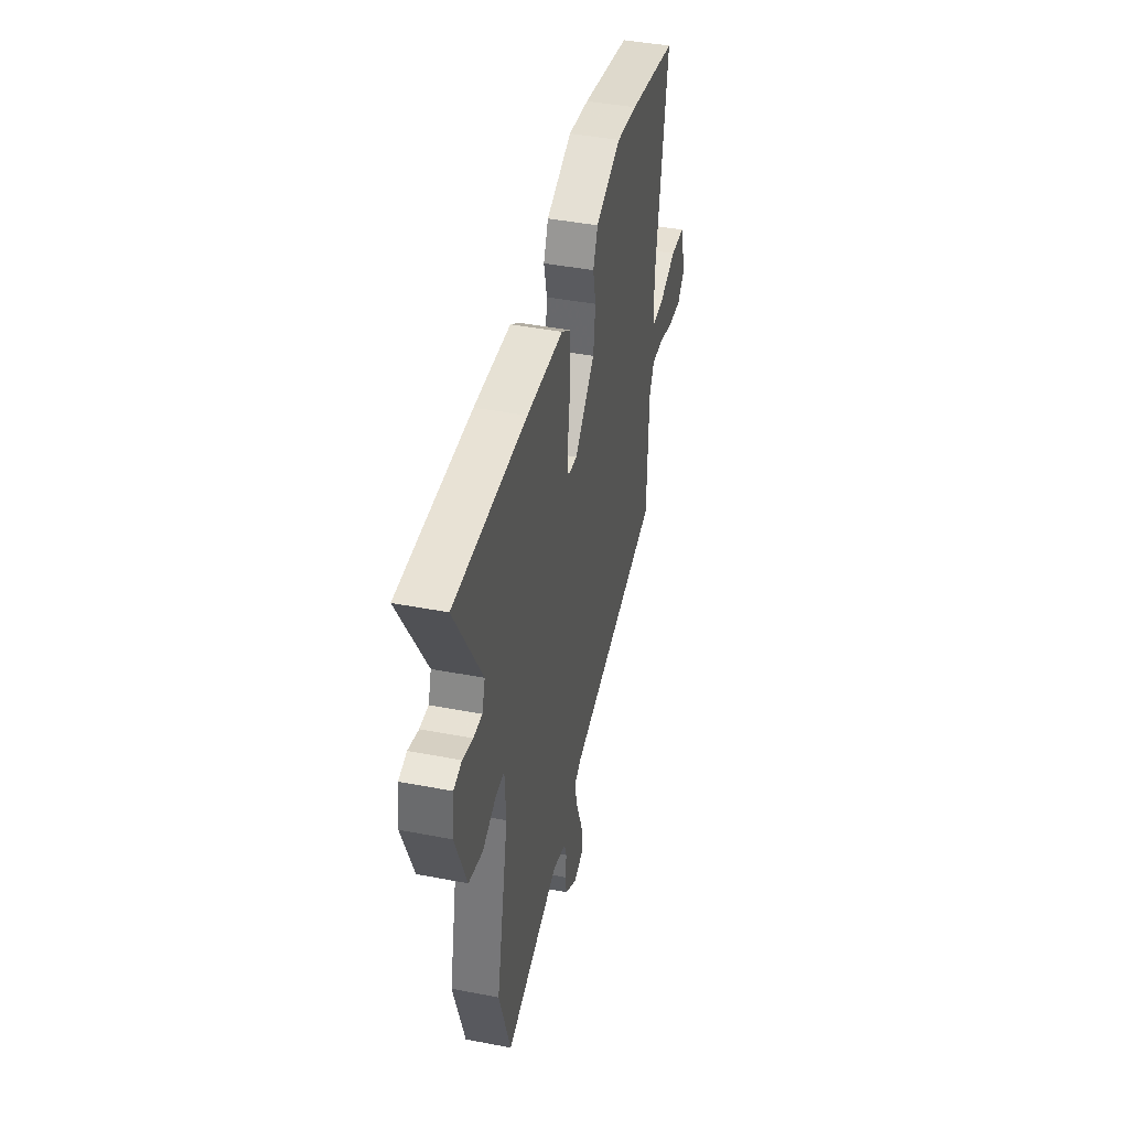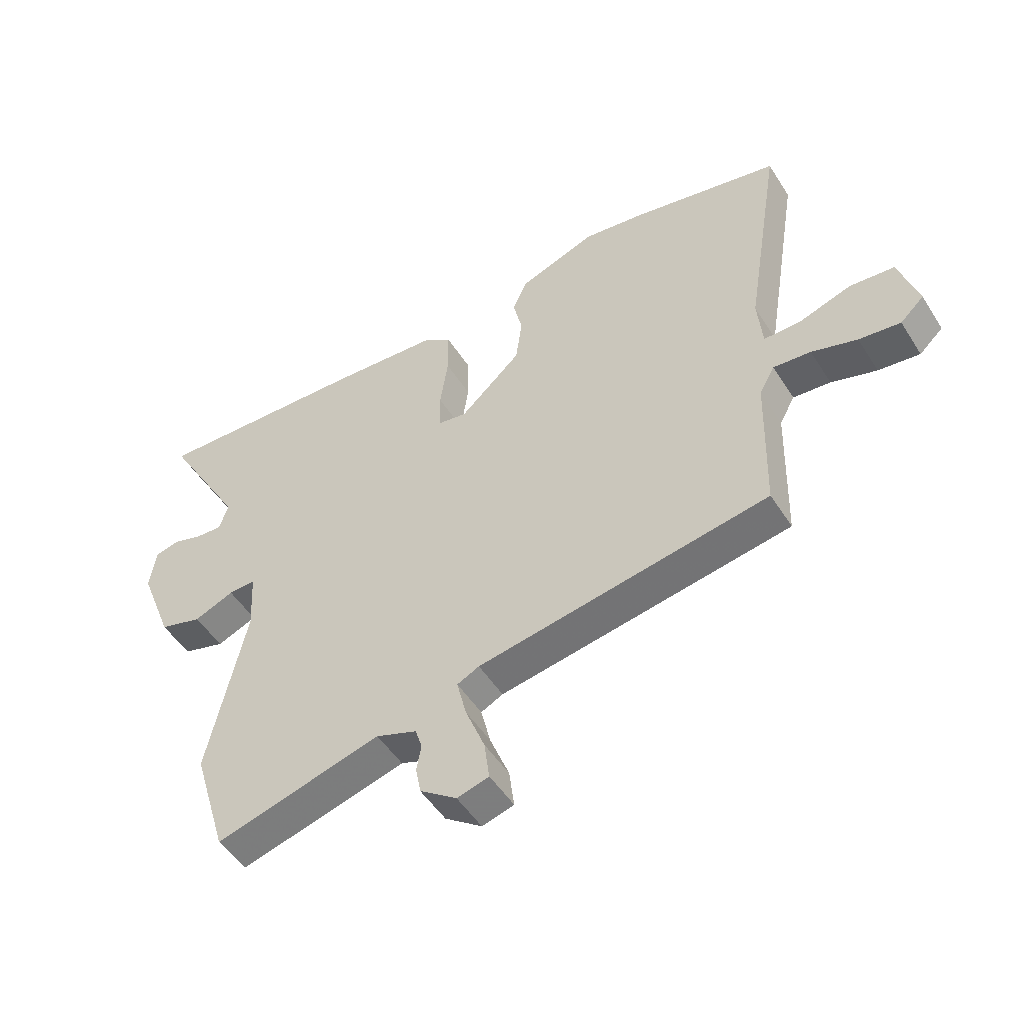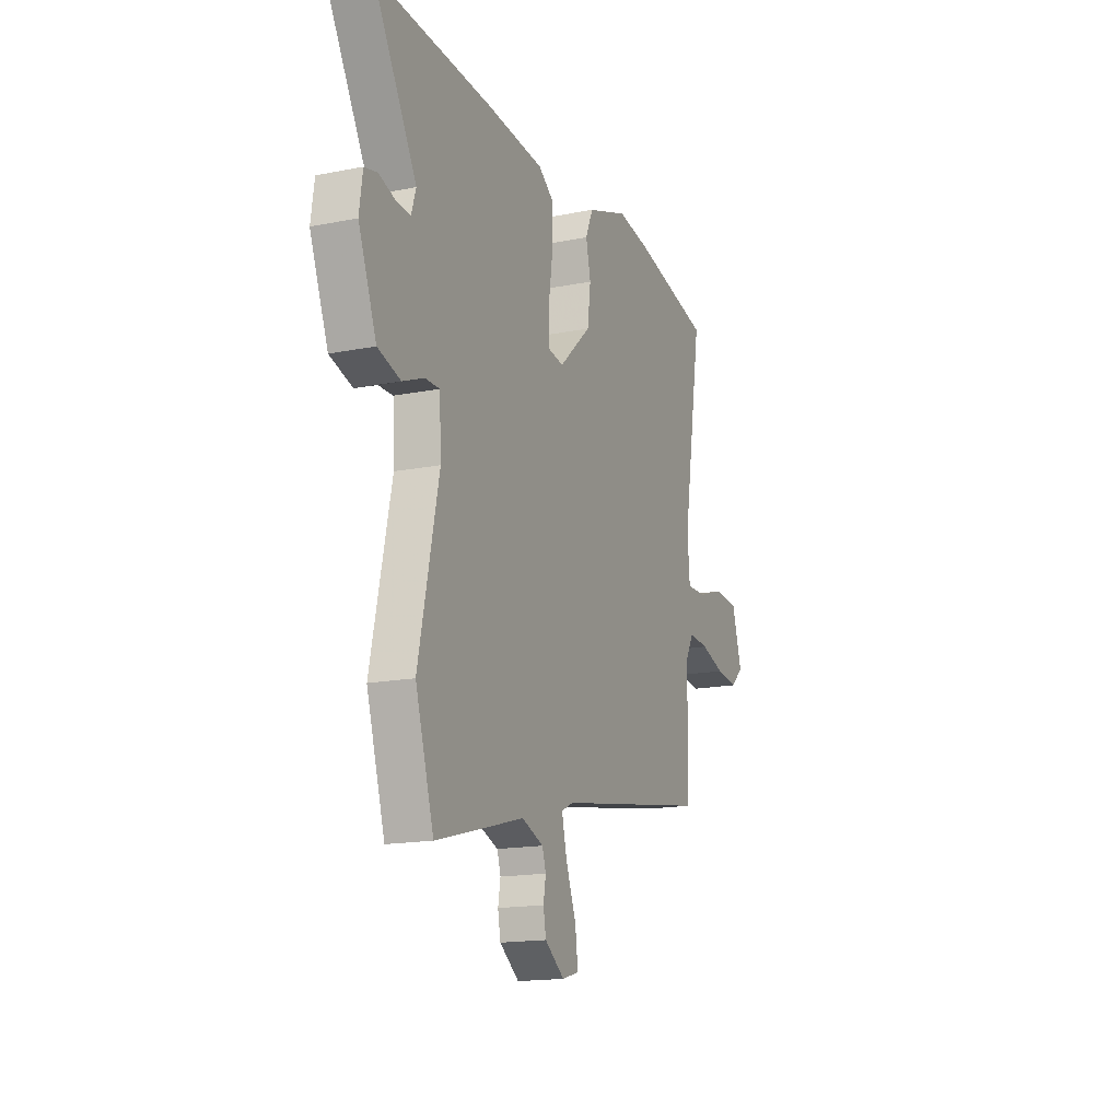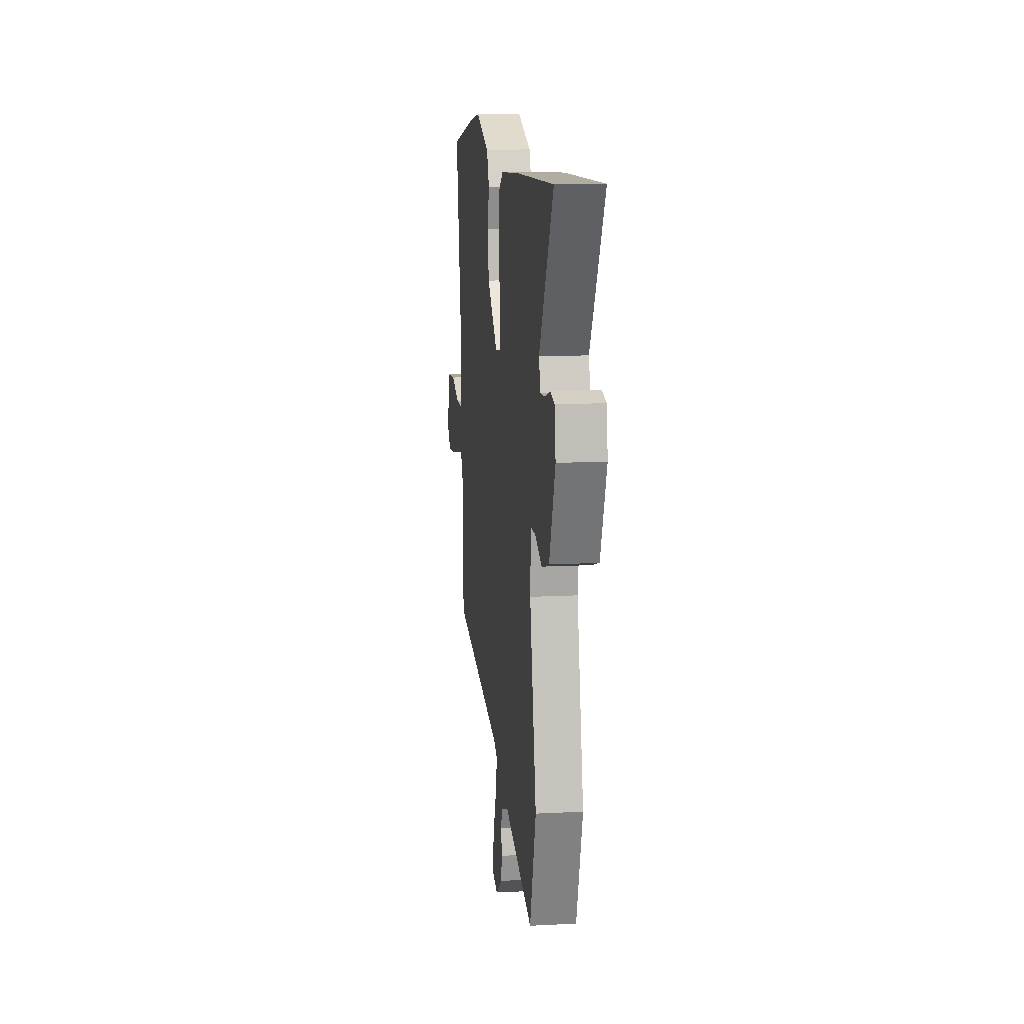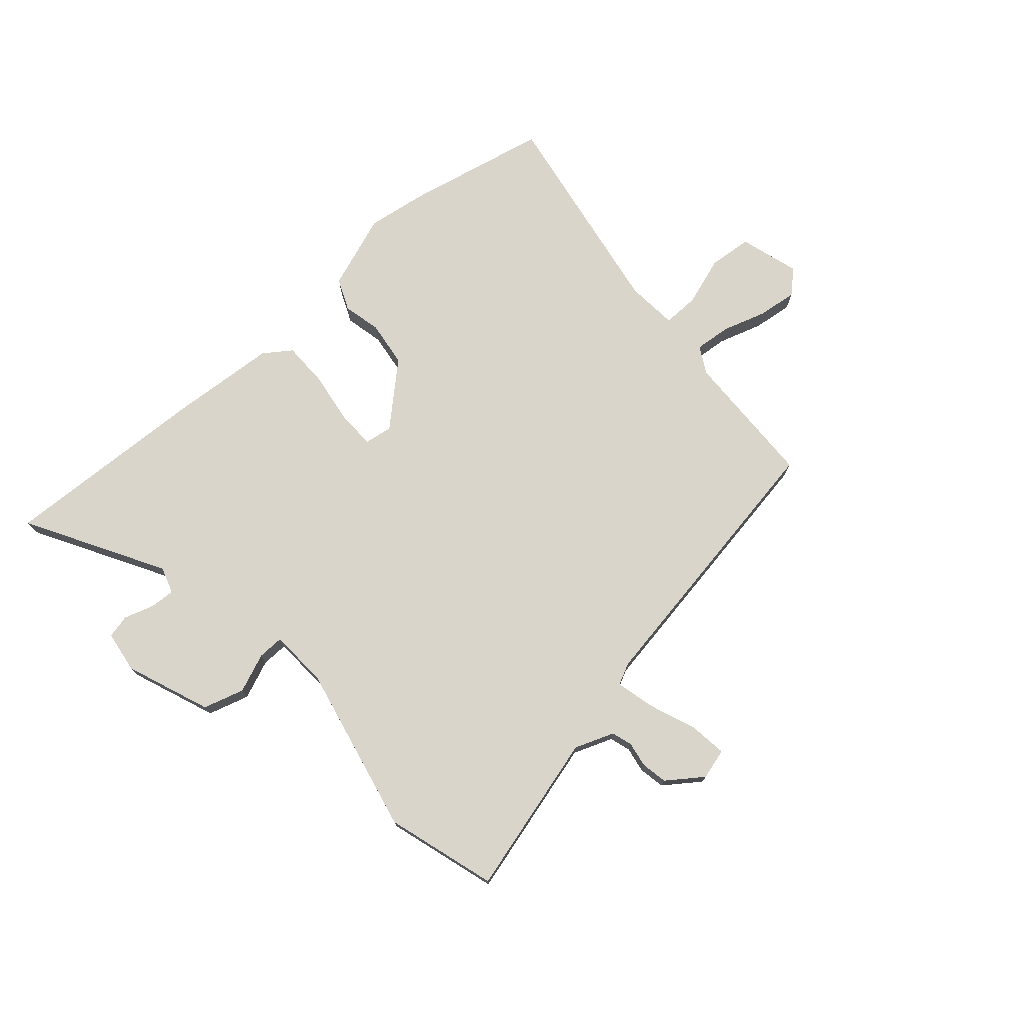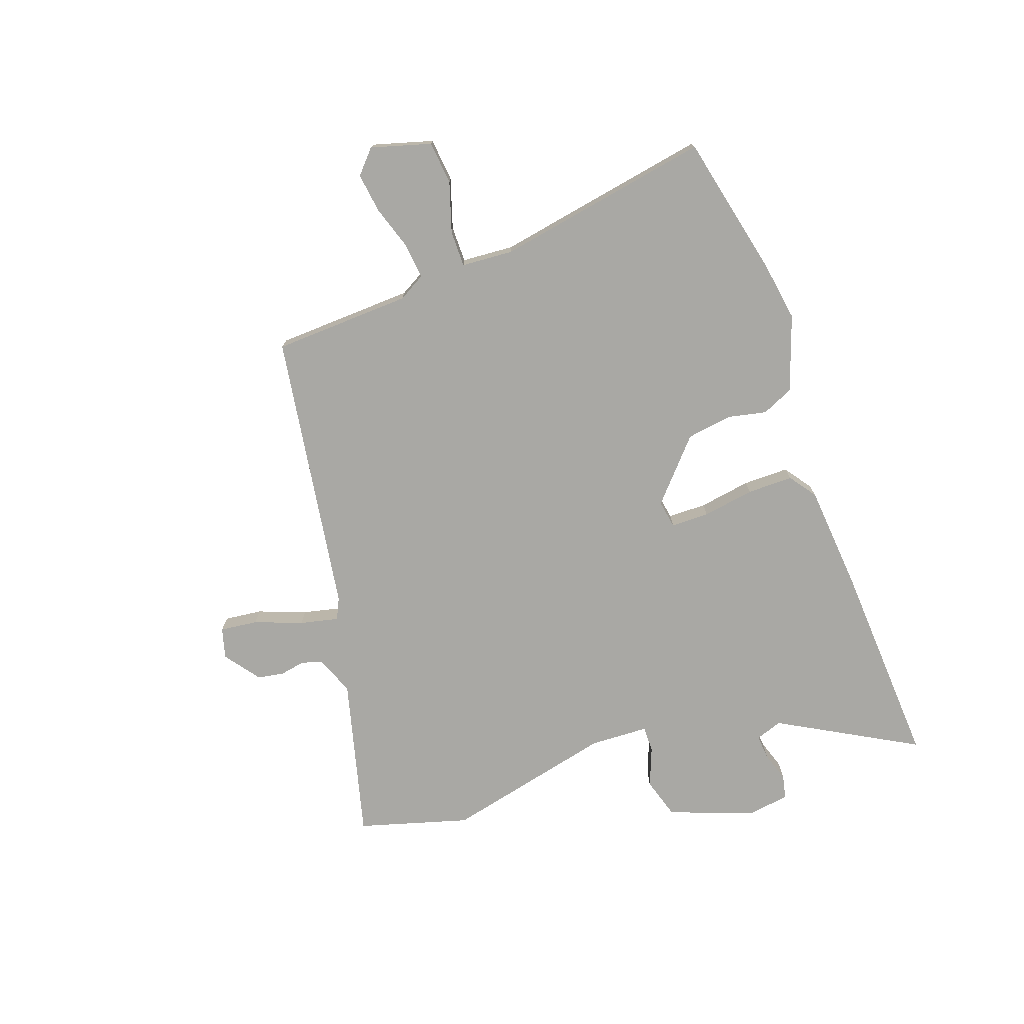
<metadata>
{"format":"obj","ext":"obj","renderer":"f3d","projection":"perspective","resolution":1024,"background":"white","views":[{"elev":43.0,"azim":102.9,"up":"+Z"},{"elev":-50.5,"azim":-148.5,"up":"+Z"},{"elev":-16.4,"azim":112.2,"up":"+Z"},{"elev":12.9,"azim":83.1,"up":"+Z"},{"elev":74.6,"azim":138.8,"up":"+Y"},{"elev":-74.9,"azim":-69.6,"up":"+Y"}]}
</metadata>
<code>
v -0.612 0.07 0.476
v -0.351 0.07 0.531
v -0.241 0.07 0.547
v -0.104 0.07 0.497
v -0.079 0.07 0.439
v -0.095 0.07 0.369
v -0.084 0.07 0.285
v 0.024 0.07 0.186
v 0.075 0.07 0.194
v 0.077 0.07 0.264
v 0.063 0.07 0.359
v 0.064 0.07 0.443
v 0.114 0.07 0.478
v 0.308 0.07 0.492
v 0.69 0.07 0.508
v 0.547 0.07 0.259
v 0.563 0.07 0.21
v 0.609 0.07 0.213
v 0.663 0.07 0.23
v 0.706 0.07 0.22
v 0.717 0.07 0.143
v 0.657 0.07 -0.011
v 0.582 0.07 -0.033
v 0.511 0.07 -0.004
v 0.463 0.07 -0.003
v 0.457 0.07 -0.11
v 0.524 0.07 -0.42
v 0.463 0.07 -0.621
v 0.17 0.07 -0.541
v 0.098 0.07 -0.568
v 0.086 0.07 -0.606
v 0.094 0.07 -0.652
v 0.085 0.07 -0.7
v 0.02 0.07 -0.747
v -0.036 0.07 -0.731
v -0.027 0.07 -0.662
v 0.007 0.07 -0.575
v 0.024 0.07 -0.505
v -0.015 0.07 -0.486
v -0.529 0.07 -0.399
v -0.536 0.07 -0.146
v -0.563 0.07 -0.097
v -0.629 0.07 -0.103
v -0.709 0.07 -0.128
v -0.782 0.07 -0.137
v -0.824 0.07 -0.098
v -0.791 0.07 0.011
v -0.712 0.07 0.018
v -0.621 0.07 -0.012
v -0.555 0.07 -0.013
v -0.547 0.07 0.081
v -0.612 0 0.476
v -0.351 0 0.531
v -0.241 0 0.547
v -0.104 0 0.497
v -0.079 0 0.439
v -0.095 0 0.369
v -0.084 0 0.285
v 0.024 0 0.186
v 0.075 0 0.194
v 0.077 0 0.264
v 0.063 0 0.359
v 0.064 0 0.443
v 0.114 0 0.478
v 0.308 0 0.492
v 0.69 0 0.508
v 0.547 0 0.259
v 0.563 0 0.21
v 0.609 0 0.213
v 0.663 0 0.23
v 0.706 0 0.22
v 0.717 0 0.143
v 0.657 0 -0.011
v 0.582 0 -0.033
v 0.511 0 -0.004
v 0.463 0 -0.003
v 0.457 0 -0.11
v 0.524 0 -0.42
v 0.463 0 -0.621
v 0.17 0 -0.541
v 0.098 0 -0.568
v 0.086 0 -0.606
v 0.094 0 -0.652
v 0.085 0 -0.7
v 0.02 0 -0.747
v -0.036 0 -0.731
v -0.027 0 -0.662
v 0.007 0 -0.575
v 0.024 0 -0.505
v -0.015 0 -0.486
v -0.529 0 -0.399
v -0.536 0 -0.146
v -0.563 0 -0.097
v -0.629 0 -0.103
v -0.709 0 -0.128
v -0.782 0 -0.137
v -0.824 0 -0.098
v -0.791 0 0.011
v -0.712 0 0.018
v -0.621 0 -0.012
v -0.555 0 -0.013
v -0.547 0 0.081
f 47 48 49
f 46 47 49
f 45 46 49
f 44 45 49
f 43 44 49
f 42 43 49 50
f 41 42 50
f 39 40 41
f 41 50 51
f 39 41 51
f 38 39 51
f 35 36 37
f 34 35 37
f 33 34 37
f 32 33 37
f 31 32 37
f 30 31 37 38
f 1 2 3
f 51 1 3
f 38 51 3
f 30 38 3
f 29 30 3
f 26 27 28 29
f 22 23 24
f 21 22 24
f 20 21 24
f 19 20 24
f 18 19 24
f 17 18 24 25
f 16 17 25
f 14 15 16
f 13 14 16
f 12 13 16
f 11 12 16
f 10 11 16
f 9 10 16 25
f 25 26 29
f 9 25 29
f 8 9 29
f 3 4 5 6
f 3 6 7
f 29 3 7
f 7 8 29
f 100 99 98
f 100 98 97
f 100 97 96
f 100 96 95
f 100 95 94
f 101 100 94 93
f 101 93 92
f 92 91 90
f 102 101 92
f 102 92 90
f 102 90 89
f 88 87 86
f 88 86 85
f 88 85 84
f 88 84 83
f 88 83 82
f 89 88 82 81
f 54 53 52
f 54 52 102
f 54 102 89
f 54 89 81
f 54 81 80
f 80 79 78 77
f 75 74 73
f 75 73 72
f 75 72 71
f 75 71 70
f 75 70 69
f 76 75 69 68
f 76 68 67
f 67 66 65
f 67 65 64
f 67 64 63
f 67 63 62
f 67 62 61
f 76 67 61 60
f 80 77 76
f 80 76 60
f 80 60 59
f 57 56 55 54
f 58 57 54
f 58 54 80
f 80 59 58
f 1 52 53 2
f 2 53 54 3
f 3 54 55 4
f 4 55 56 5
f 5 56 57 6
f 6 57 58 7
f 7 58 59 8
f 8 59 60 9
f 9 60 61 10
f 10 61 62 11
f 11 62 63 12
f 12 63 64 13
f 13 64 65 14
f 14 65 66 15
f 15 66 67 16
f 16 67 68 17
f 17 68 69 18
f 18 69 70 19
f 19 70 71 20
f 20 71 72 21
f 21 72 73 22
f 22 73 74 23
f 23 74 75 24
f 24 75 76 25
f 25 76 77 26
f 26 77 78 27
f 27 78 79 28
f 28 79 80 29
f 29 80 81 30
f 30 81 82 31
f 31 82 83 32
f 32 83 84 33
f 33 84 85 34
f 34 85 86 35
f 35 86 87 36
f 36 87 88 37
f 37 88 89 38
f 38 89 90 39
f 39 90 91 40
f 40 91 92 41
f 41 92 93 42
f 42 93 94 43
f 43 94 95 44
f 44 95 96 45
f 45 96 97 46
f 46 97 98 47
f 47 98 99 48
f 48 99 100 49
f 49 100 101 50
f 50 101 102 51
f 51 102 52 1

</code>
